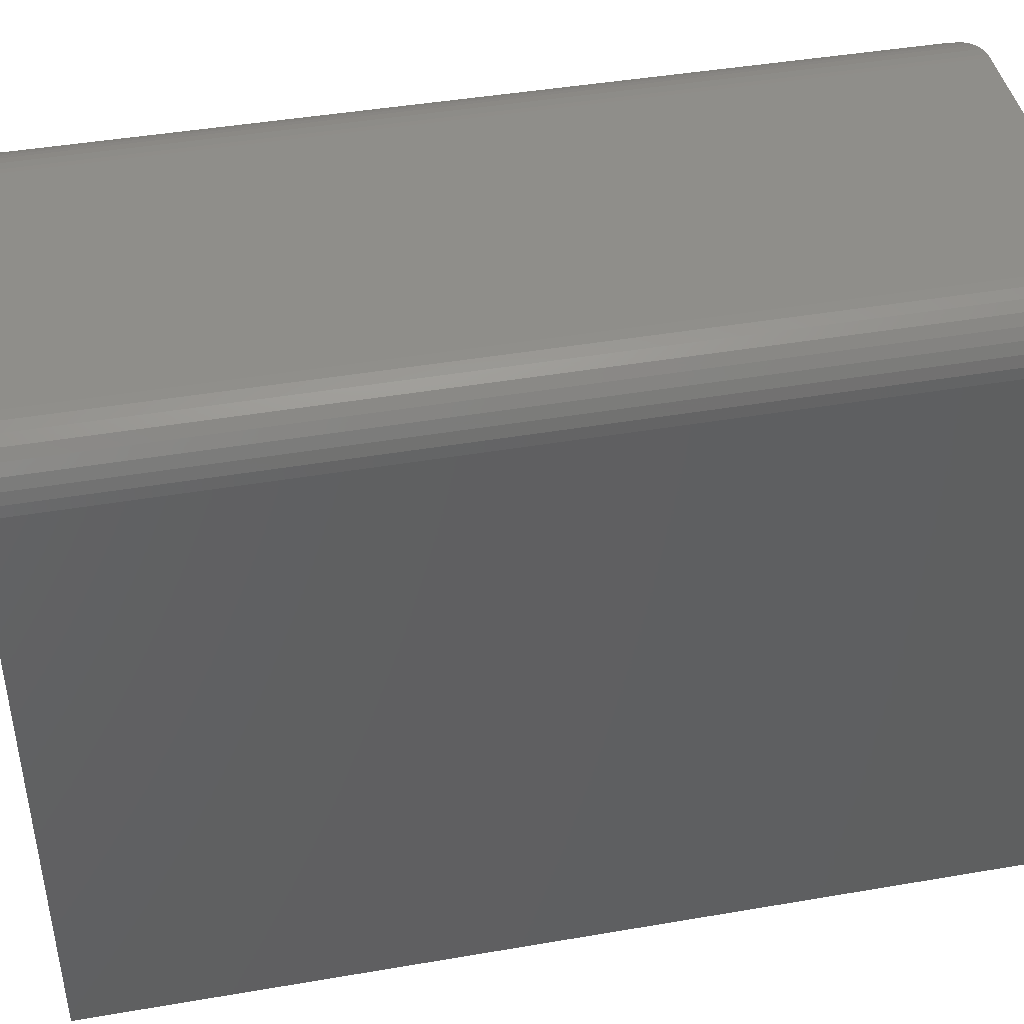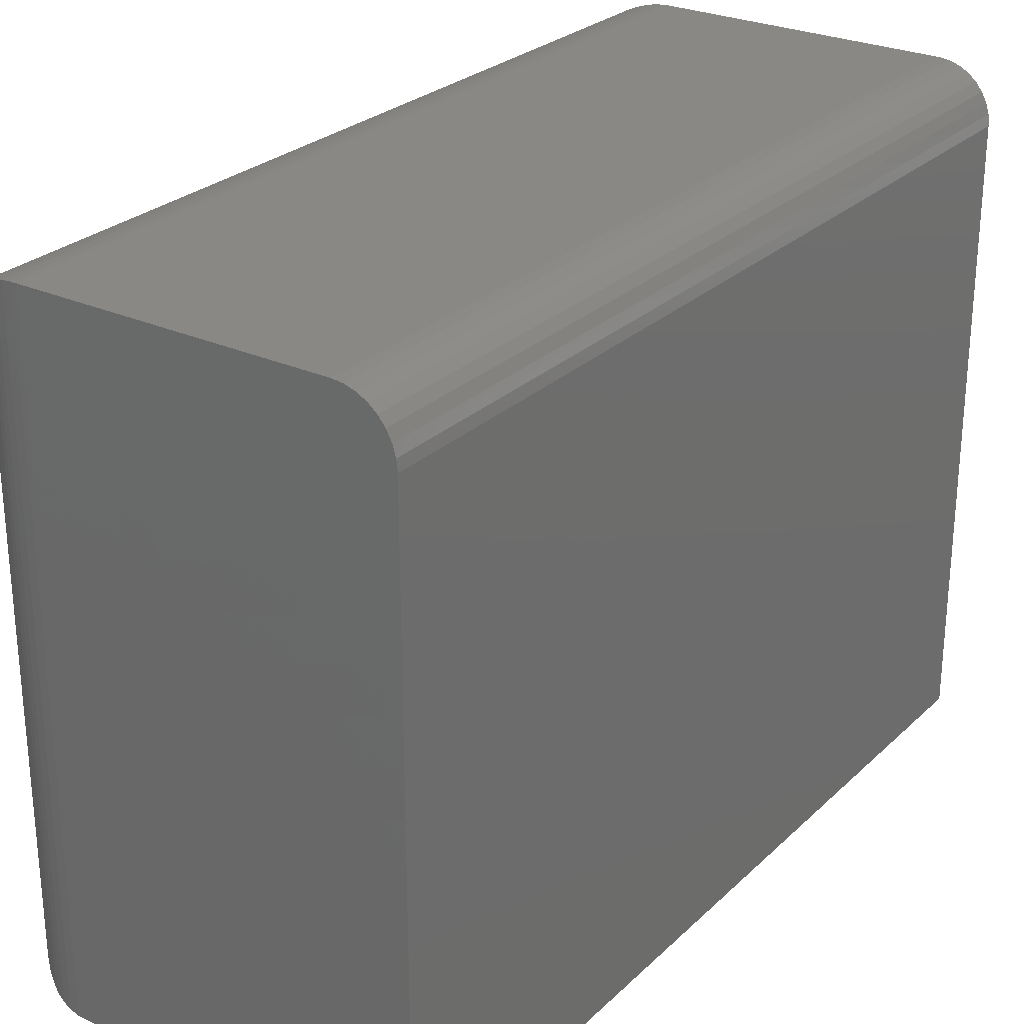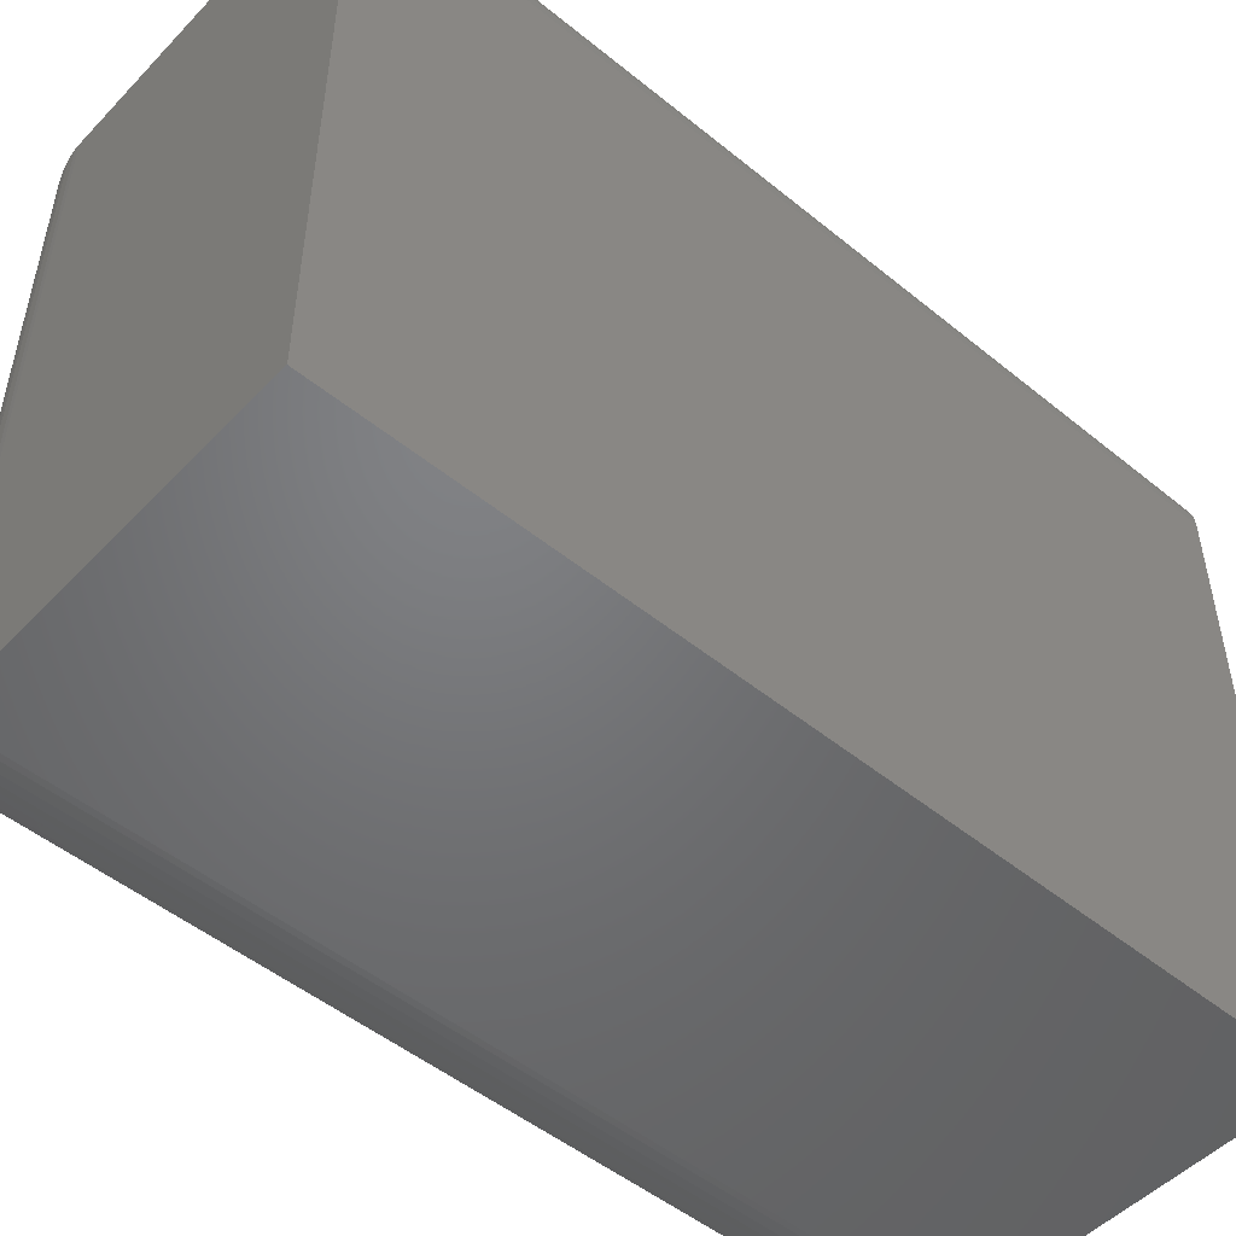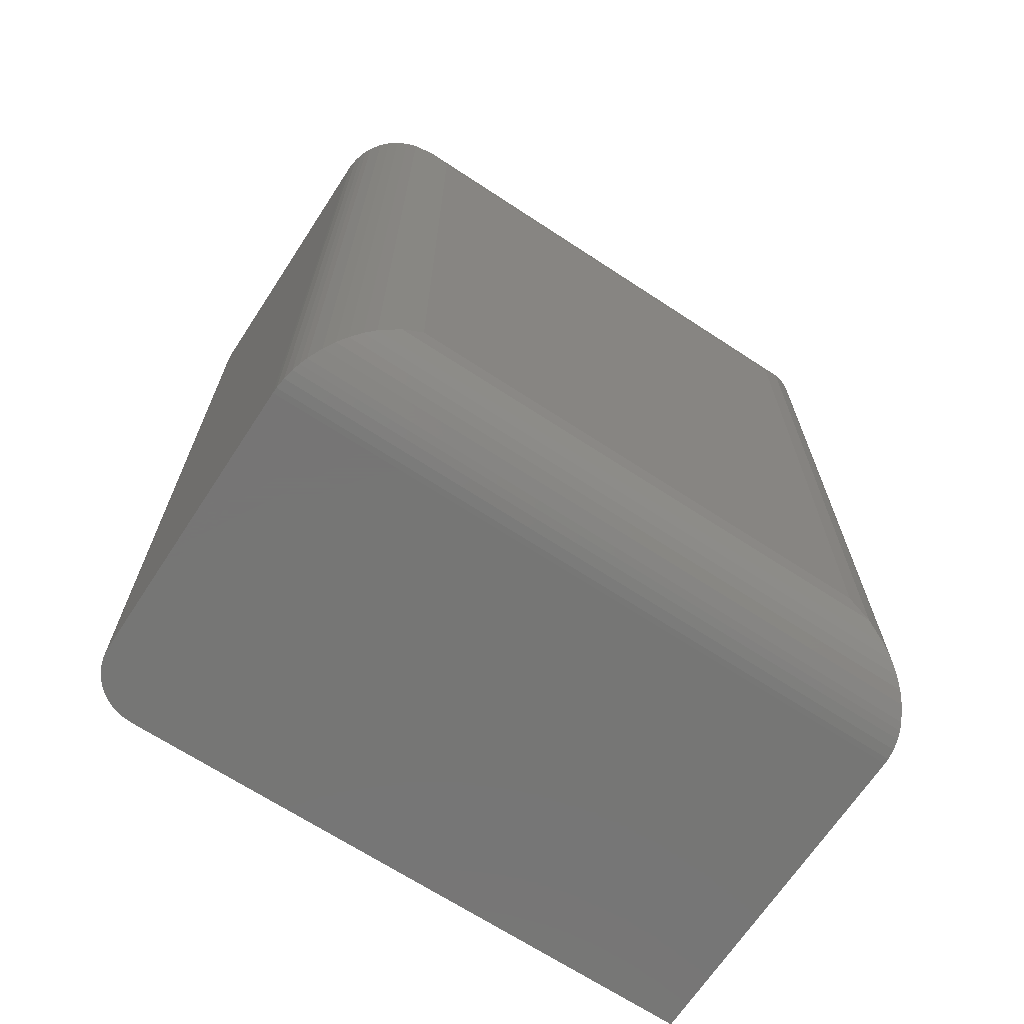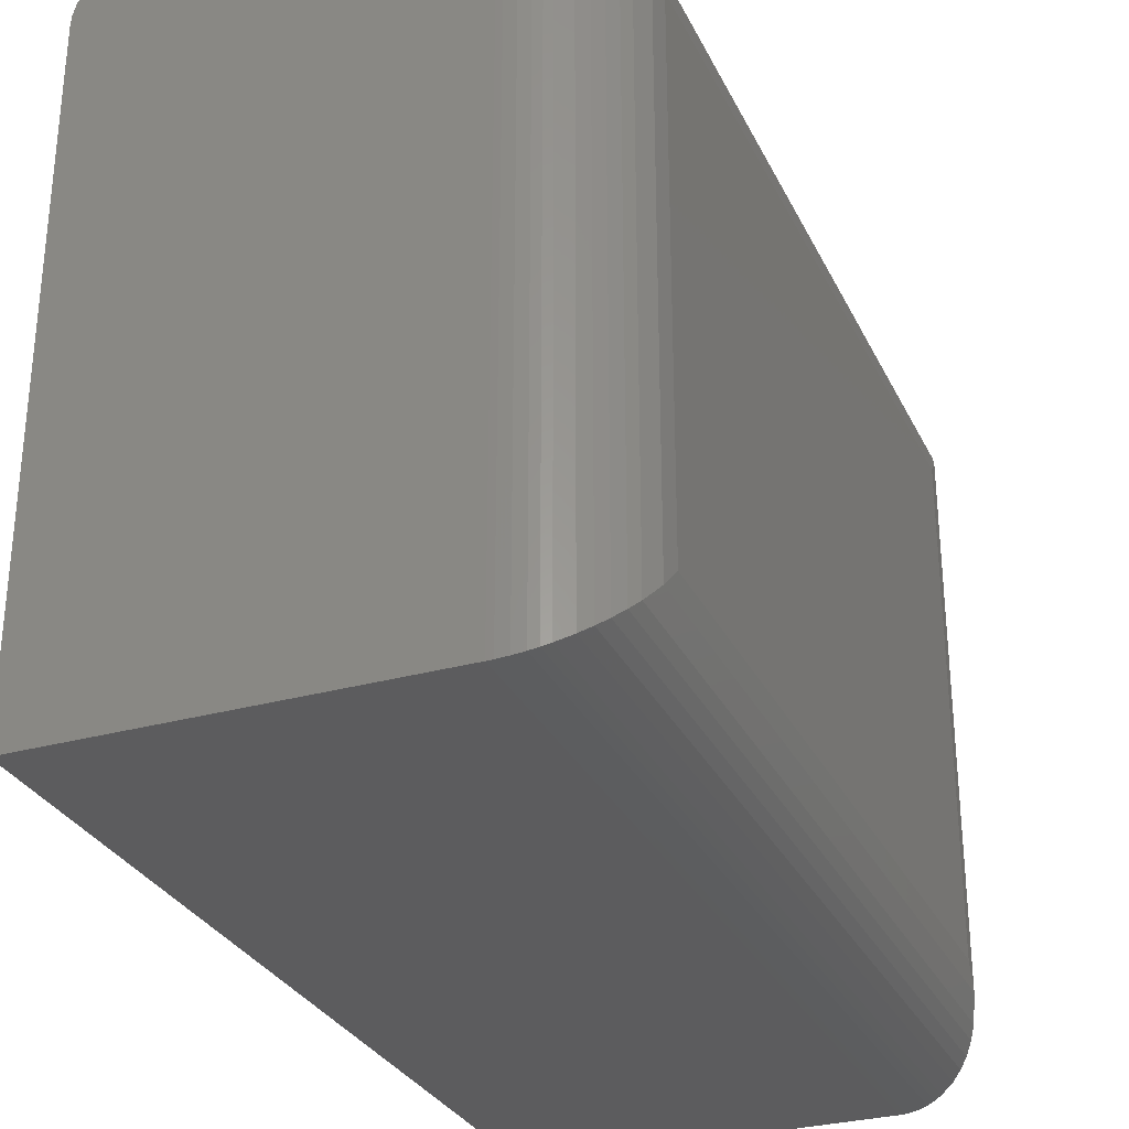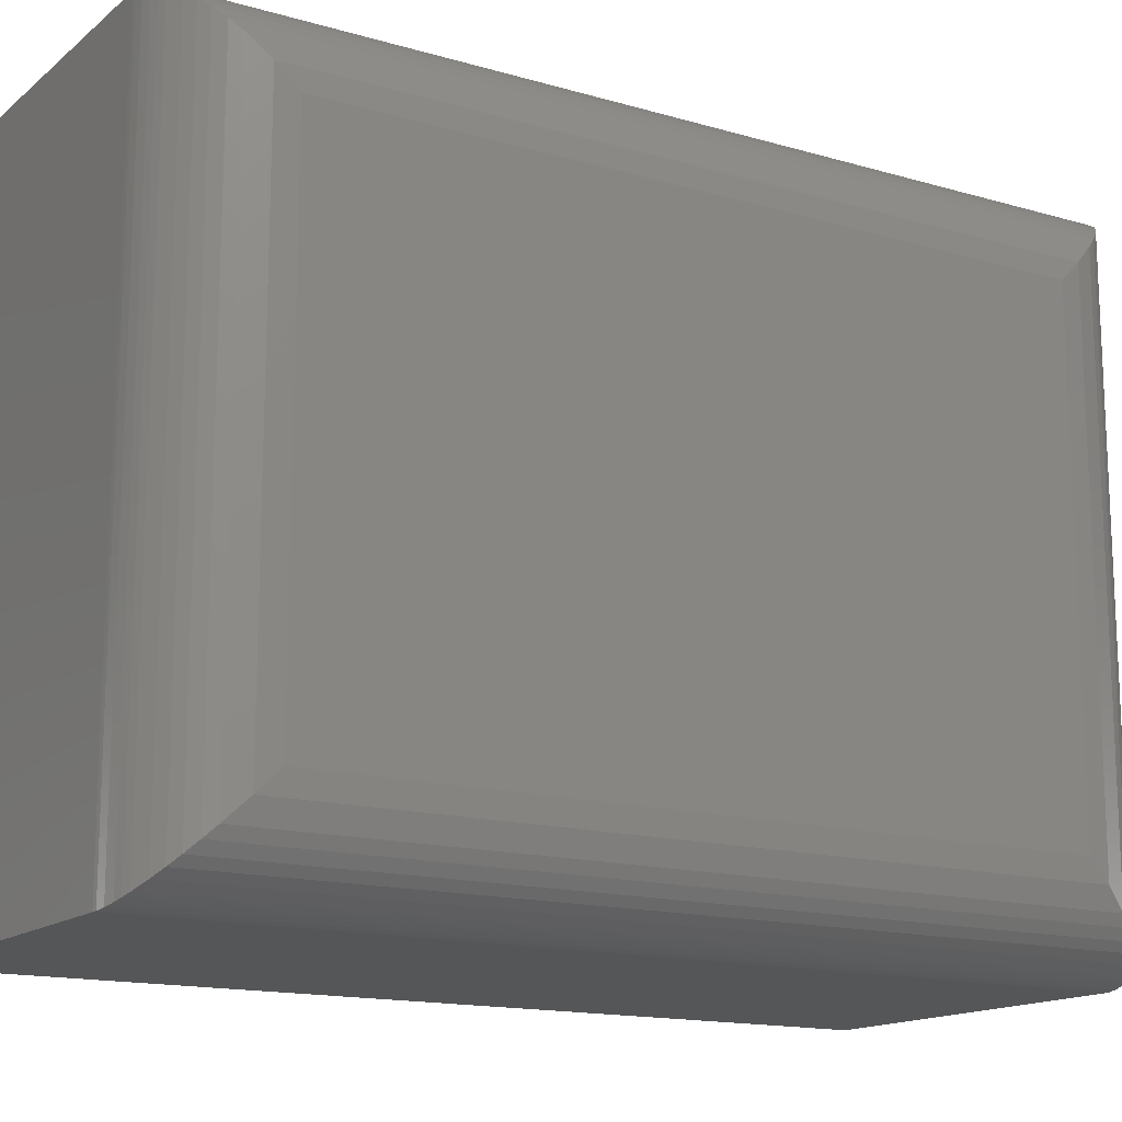
<metadata>
{"format":"stl","ext":"stl","renderer":"f3d","projection":"perspective","resolution":1024,"background":"white","views":[{"elev":43.3,"azim":78.5,"up":"+Y"},{"elev":26.9,"azim":35.3,"up":"+Y"},{"elev":-50.3,"azim":48.3,"up":"+Y"},{"elev":-68.1,"azim":-123.3,"up":"+Z"},{"elev":-30.0,"azim":-157.9,"up":"+Y"},{"elev":-15.1,"azim":-121.8,"up":"+Y"}]}
</metadata>
<code>
# stl→obj: 72 verts, 140 faces
v 0.3262 0.5625 0.75
v 0.3441 0.5589 0.75
v 0.3353 0.5616 0.75
v 0.07812 0.5625 0.75
v 0.07812 0 0.75
v 0.373 0 0.75
v 0.373 0.5156 0.75
v 0.3721 0.5248 0.75
v 0.3695 0.5336 0.75
v 0.3651 0.5417 0.75
v 0.3593 0.5488 0.75
v 0.3522 0.5546 0.75
v 0.3353 0.5616 0
v 0.3441 0.5589 0
v 0.3262 0.5625 0
v 0.07812 0.5625 -2.776e-17
v 0.3522 0.5546 0
v 0.3593 0.5488 0
v 0.3651 0.5417 0
v 0.3695 0.5336 0
v 0.3721 0.5248 0
v 0.373 0.5156 0
v 0.373 0 0
v 0.07812 -1.11e-16 0
v 0 0.4844 0.07812
v 0 0.07812 0.07812
v 0 0.4844 0.6719
v 0 0.07812 0.6719
v 0.002 0.06056 0.06056
v 0.002 0.06056 0.6894
v 0.07328 0.0001505 0.0001505
v 0.06456 0.001188 0.7488
v 0.06456 0.001187 0.001188
v 0.05616 0.003152 0.7468
v 0.05616 0.003152 0.003152
v 0.04994 0.005262 0.7447
v 0.04994 0.005261 0.005262
v 0.04405 0.007825 0.7422
v 0.03342 0.01405 0.01405
v 0.03342 0.01405 0.7359
v 0.02576 0.02015 0.7299
v 0.02576 0.02015 0.02015
v 0.01917 0.02687 0.7231
v 0.01296 0.03503 0.03504
v 0.01296 0.03504 0.715
v 0.008024 0.04364 0.7064
v 0.008024 0.04364 0.04364
v 0.07328 0.0001505 0.7498
v 0.04405 0.007824 0.007825
v 0.01917 0.02686 0.02687
v 0.002 0.5019 0.6894
v 0.008024 0.5189 0.7064
v 0.01917 0.5356 0.7231
v 0.02576 0.5424 0.7299
v 0.04405 0.5547 0.7422
v 0.04994 0.5572 0.7447
v 0.05616 0.5593 0.7468
v 0.06456 0.5613 0.7488
v 0.01296 0.5275 0.715
v 0.03342 0.5484 0.7359
v 0.07328 0.5623 0.7498
v 0.002 0.5019 0.06056
v 0.008024 0.5189 0.04364
v 0.01917 0.5356 0.02686
v 0.02576 0.5424 0.02015
v 0.04405 0.5547 0.007824
v 0.04994 0.5572 0.005261
v 0.05616 0.5593 0.003152
v 0.06456 0.5613 0.001187
v 0.01296 0.5275 0.03503
v 0.03342 0.5484 0.01405
v 0.07328 0.5623 0.0001505
f 1 2 3
f 4 5 6
f 4 6 7
f 4 7 8
f 4 8 9
f 4 9 10
f 4 10 11
f 4 11 12
f 4 12 2
f 4 2 1
f 13 14 15
f 16 15 14
f 16 14 17
f 16 17 18
f 16 18 19
f 16 19 20
f 16 20 21
f 16 21 22
f 16 22 23
f 16 23 24
f 15 16 1
f 1 16 4
f 23 22 6
f 6 22 7
f 15 1 13
f 13 1 3
f 13 3 14
f 14 3 2
f 14 2 17
f 17 2 12
f 17 12 18
f 18 12 11
f 18 11 19
f 19 11 10
f 19 10 20
f 20 10 9
f 20 9 21
f 21 9 8
f 21 8 22
f 22 8 7
f 25 26 27
f 27 26 28
f 24 23 5
f 5 23 6
f 28 29 30
f 28 26 29
f 31 32 33
f 33 32 34
f 33 34 35
f 35 34 36
f 35 36 37
f 37 36 38
f 39 40 41
f 39 41 42
f 42 41 43
f 44 45 46
f 44 46 47
f 47 46 30
f 47 30 29
f 24 5 31
f 31 5 48
f 31 48 32
f 40 39 38
f 38 39 49
f 38 49 37
f 45 44 43
f 43 44 50
f 43 50 42
f 27 30 51
f 27 28 30
f 51 30 46
f 51 46 52
f 52 46 45
f 53 43 41
f 53 41 54
f 54 41 40
f 55 38 36
f 55 36 56
f 56 36 34
f 56 34 57
f 57 34 32
f 57 32 58
f 58 32 48
f 43 53 45
f 45 53 59
f 45 59 52
f 38 55 40
f 40 55 60
f 40 60 54
f 5 4 48
f 48 4 61
f 48 61 58
f 25 51 62
f 25 27 51
f 62 51 52
f 62 52 63
f 63 52 59
f 64 53 54
f 64 54 65
f 65 54 60
f 66 55 56
f 66 56 67
f 67 56 57
f 67 57 68
f 68 57 58
f 68 58 69
f 69 58 61
f 53 64 59
f 59 64 70
f 59 70 63
f 55 66 60
f 60 66 71
f 60 71 65
f 4 16 61
f 61 16 72
f 61 72 69
f 26 62 29
f 26 25 62
f 72 33 69
f 69 33 35
f 69 35 68
f 68 35 37
f 68 37 67
f 67 37 49
f 71 39 42
f 71 42 65
f 65 42 50
f 70 44 47
f 70 47 63
f 63 47 29
f 63 29 62
f 16 24 72
f 72 24 31
f 72 31 33
f 39 71 49
f 49 71 66
f 49 66 67
f 44 70 50
f 50 70 64
f 50 64 65

</code>
